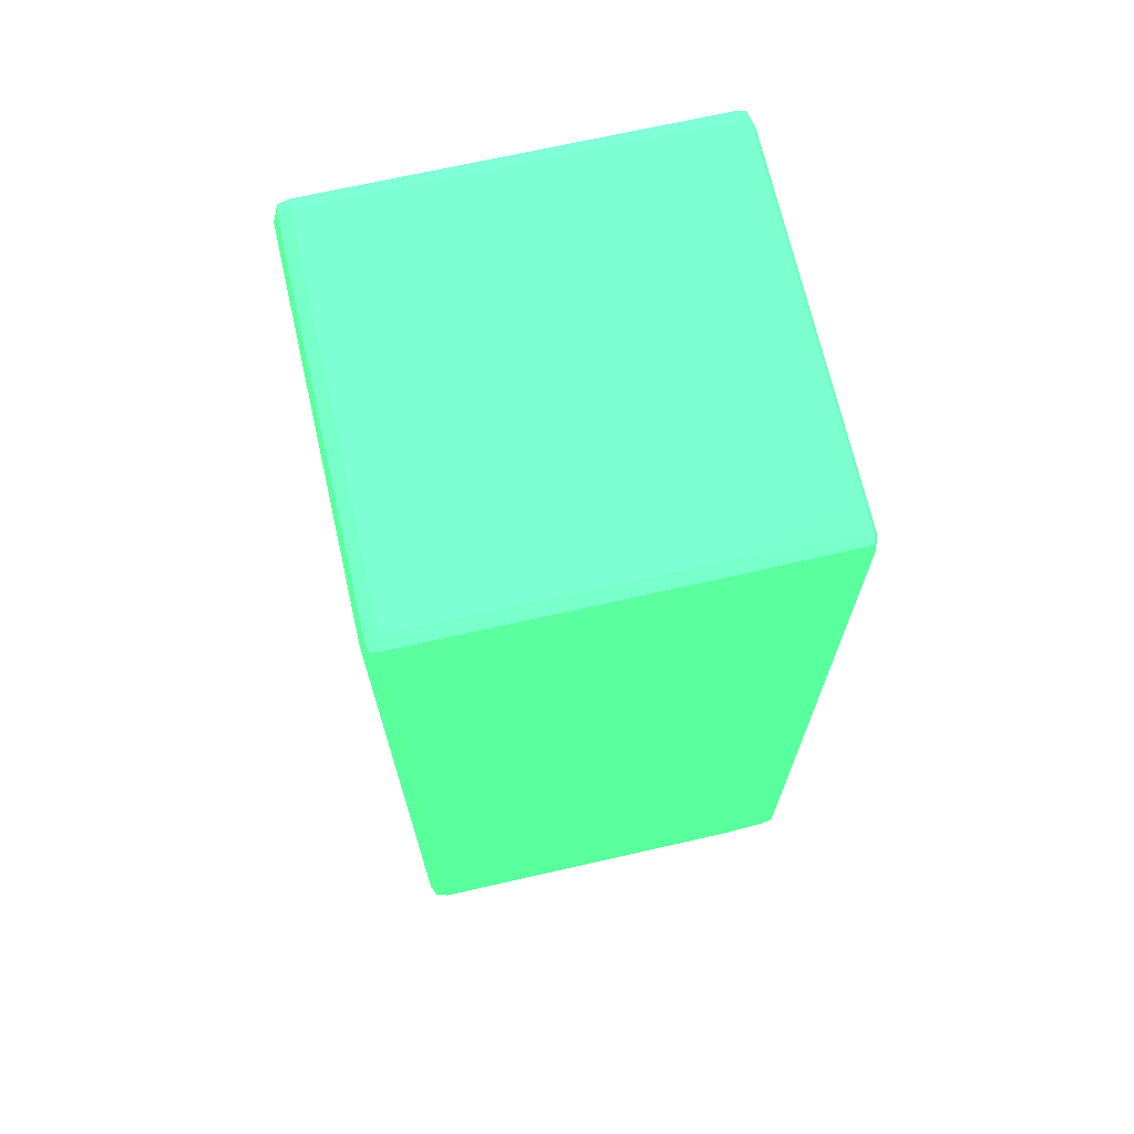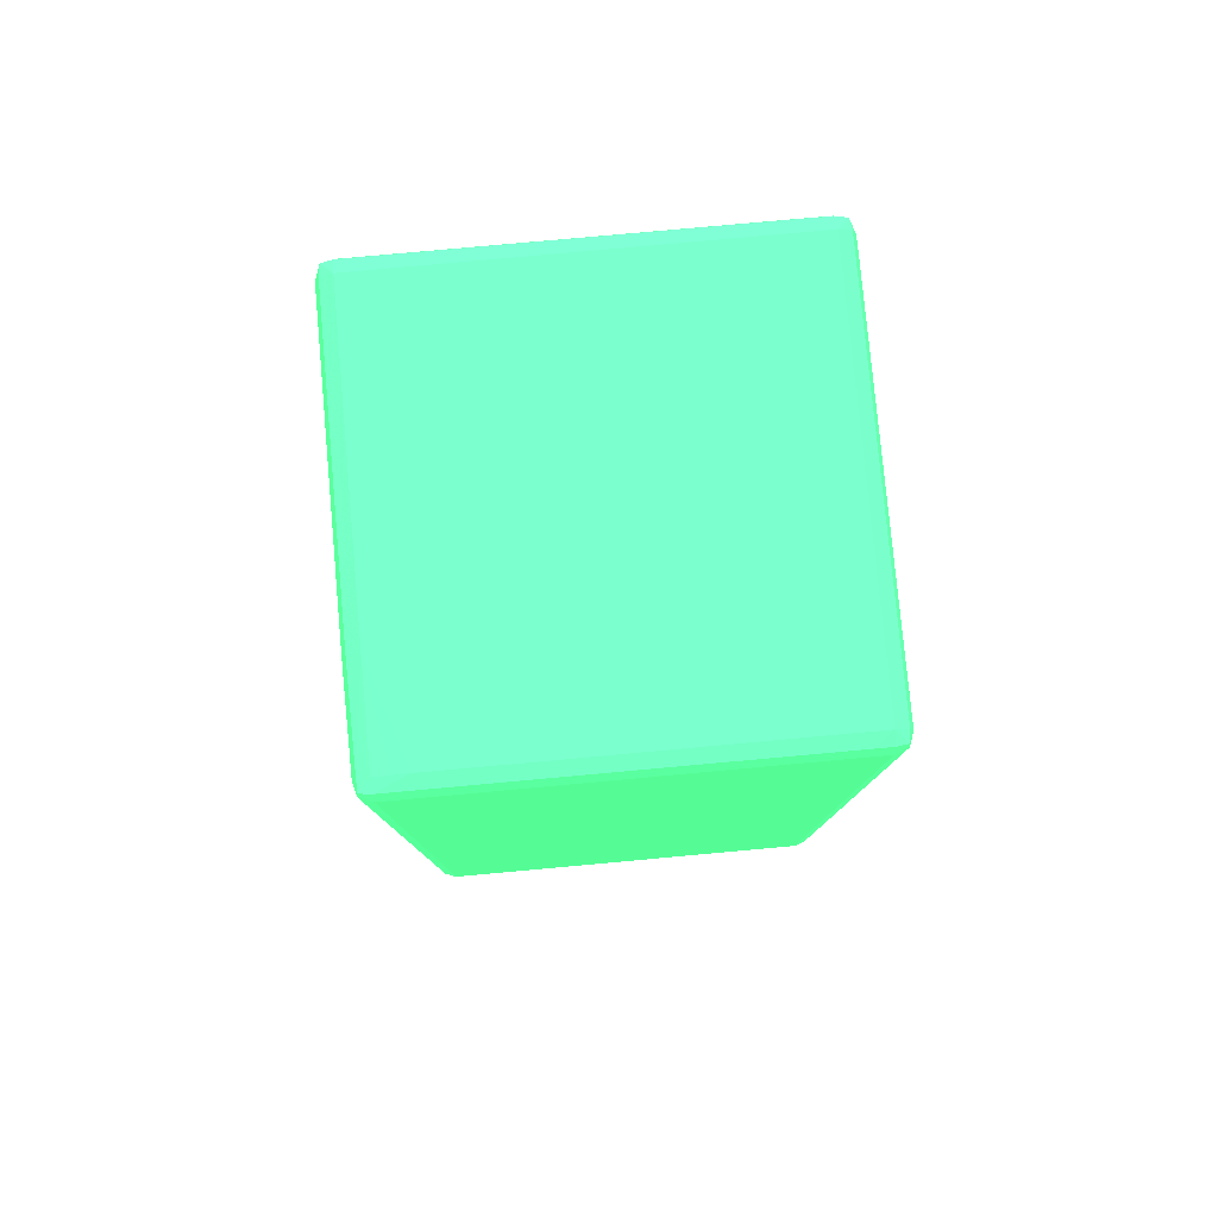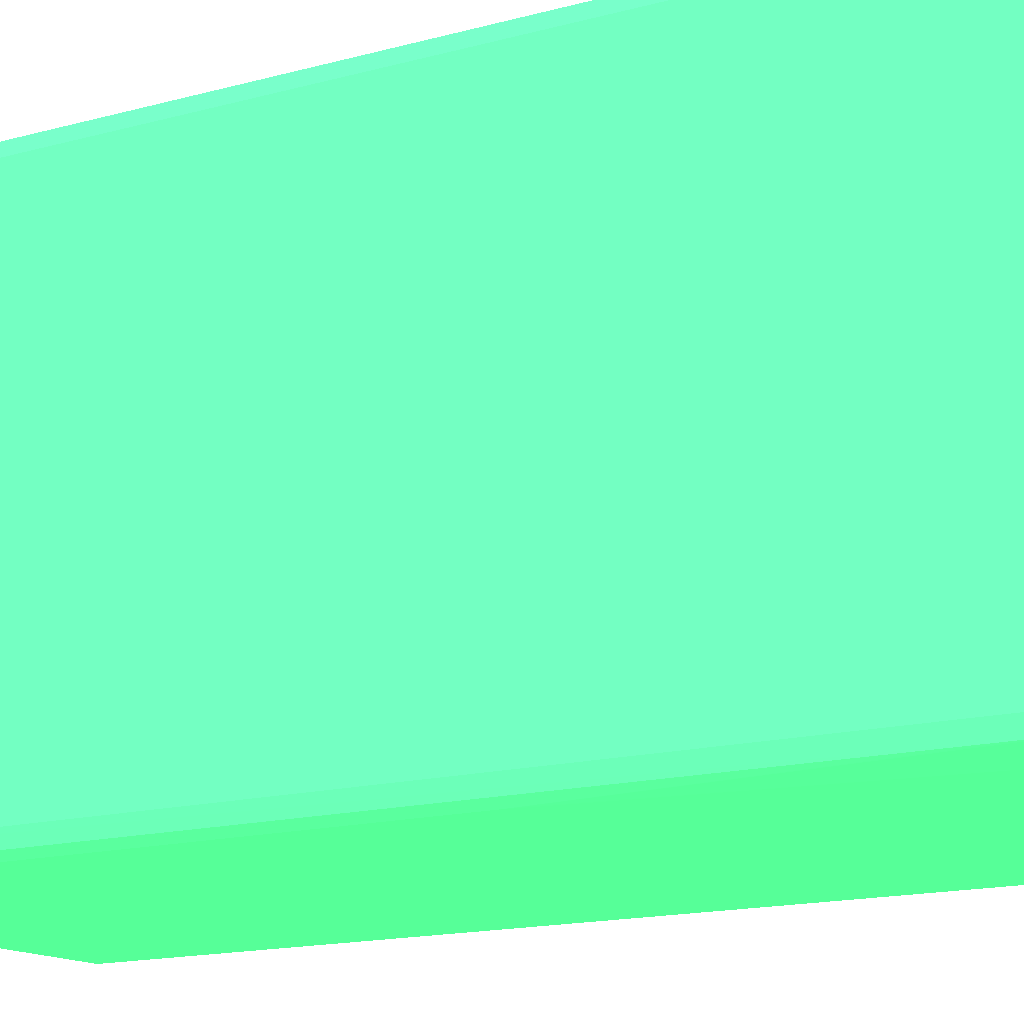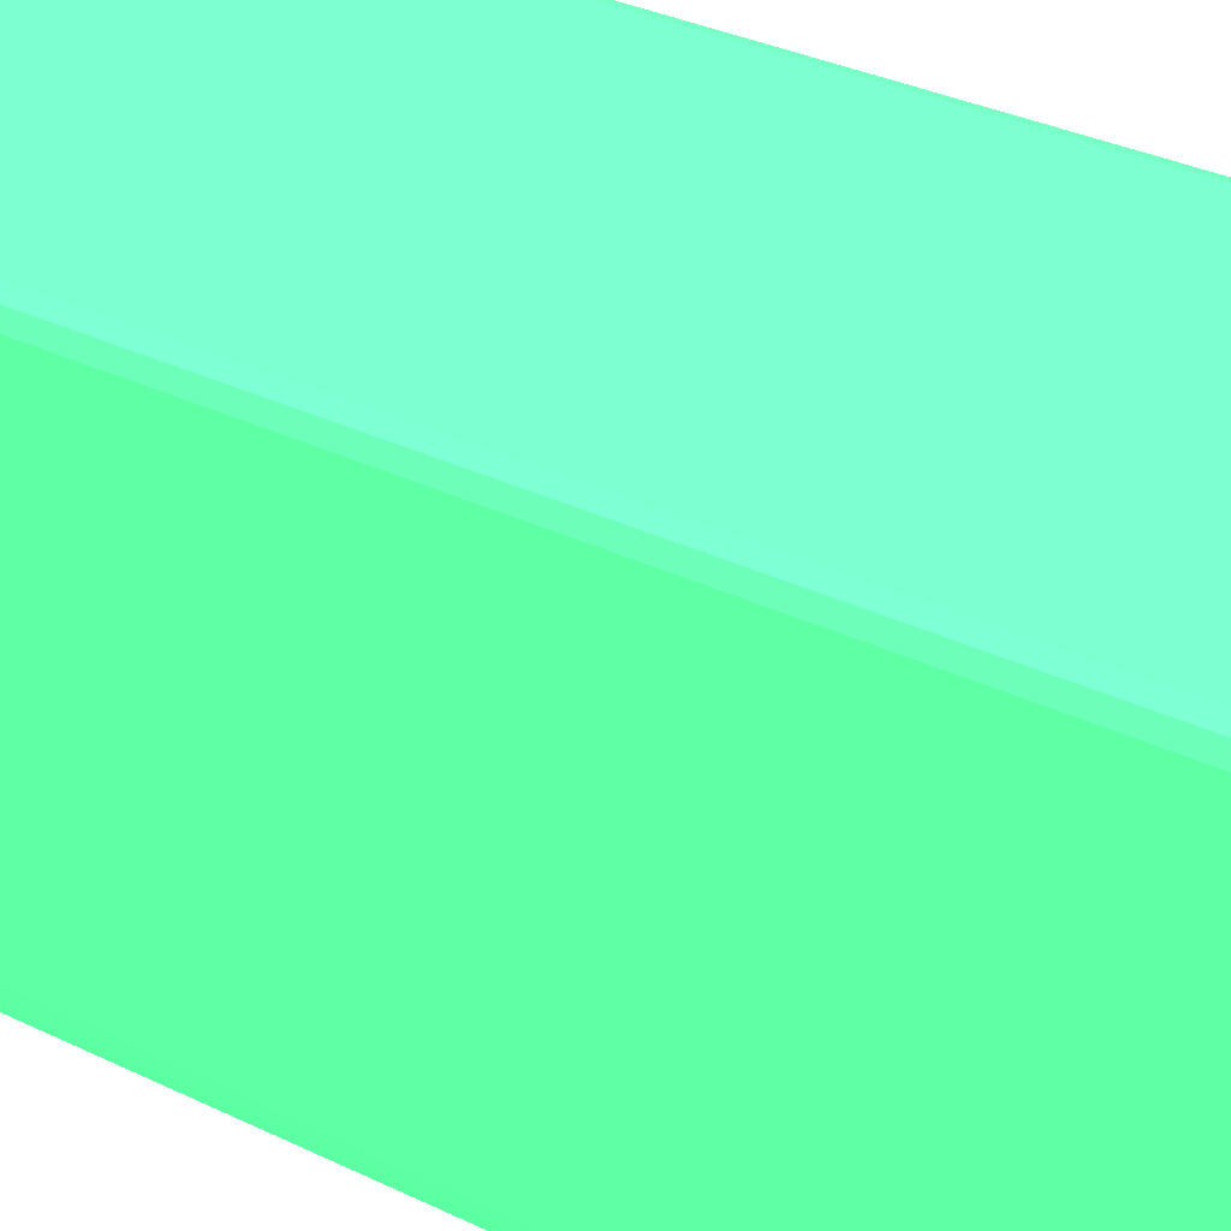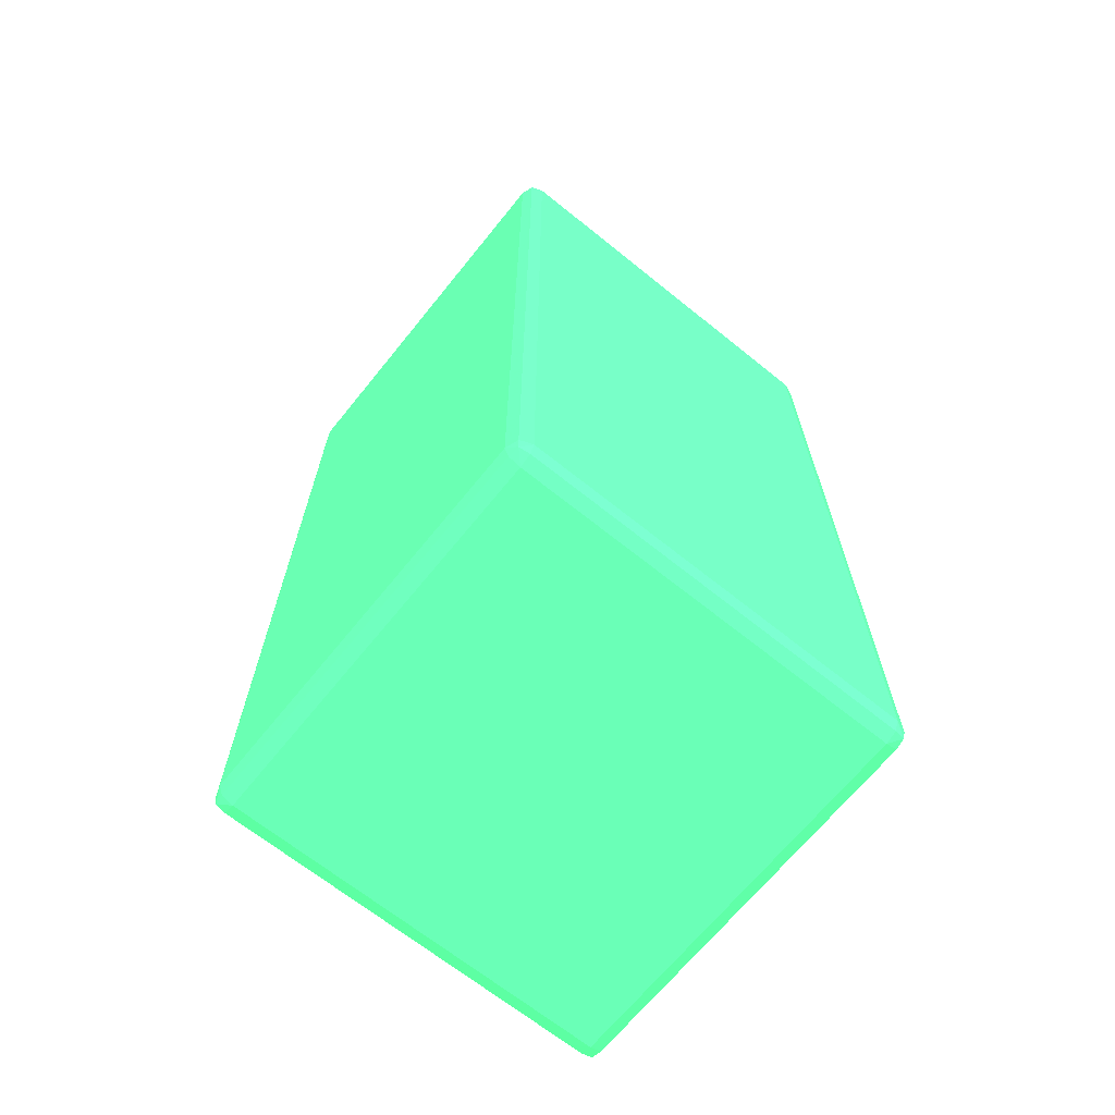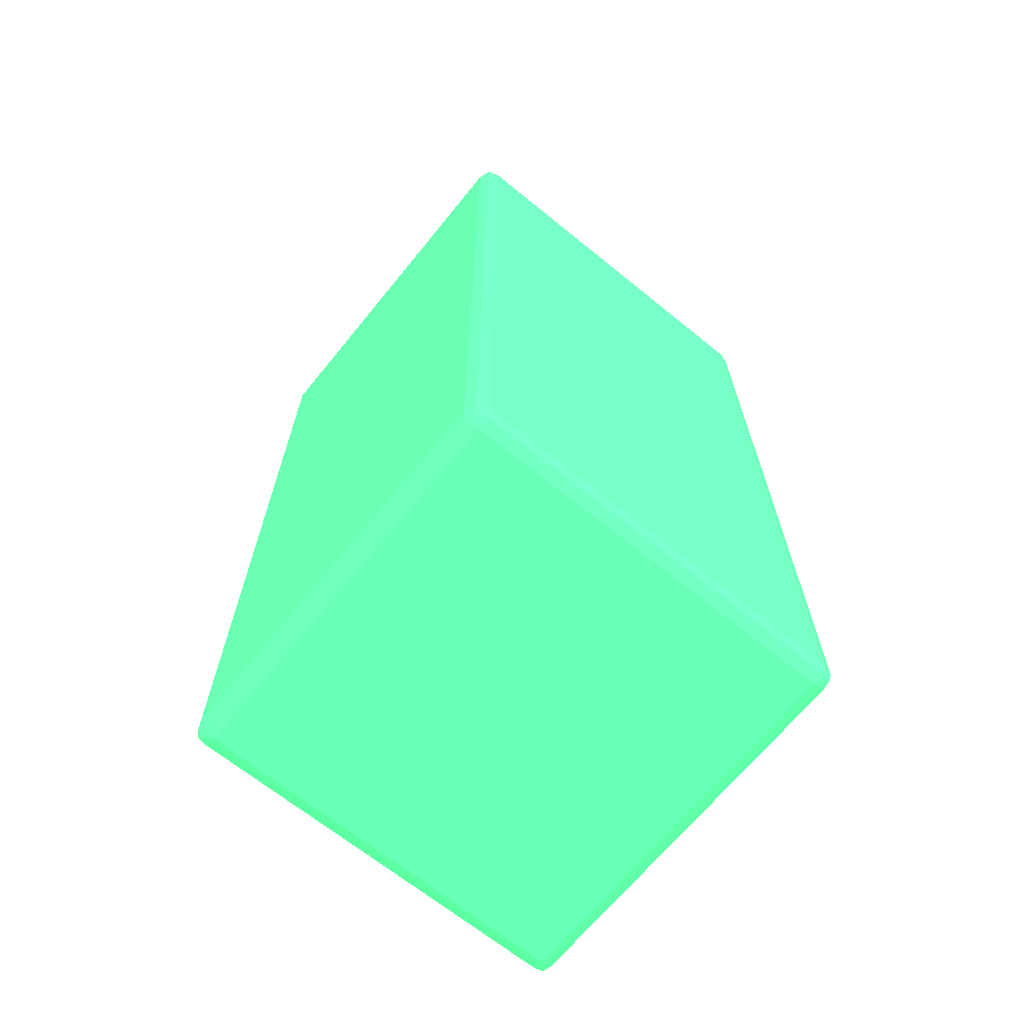
<metadata>
{"format":"obj","ext":"obj","renderer":"f3d","projection":"perspective","resolution":1024,"background":"white","views":[{"elev":69.7,"azim":167.2,"up":"+Y"},{"elev":79.8,"azim":-95.2,"up":"+Y"},{"elev":-13.8,"azim":-56.9,"up":"+Z"},{"elev":32.8,"azim":-56.1,"up":"+Z"},{"elev":-67.5,"azim":51.1,"up":"+Y"},{"elev":-67.5,"azim":-39.1,"up":"+Y"}]}
</metadata>
<code>
v -0.004227 0.05271 0.001844 0.2627 0.7725 0.4549
v -0.004214 0.05271 0.0314 0.2627 0.7725 0.4549
v -0.00385 0.05367 0.03017 0.2627 0.7725 0.4549
v -0.00385 0.05367 0.001844 0.2627 0.7725 0.4549
v -0.00385 0.05367 0.0006128 0.2627 0.7725 0.4549
v -0.00422 0.05271 0.0006128 0.2627 0.7725 0.4549
v -0.004211 -0.01995 0.0006128 0.2627 0.7725 0.4549
v -0.004214 -0.01995 0.0314 0.2627 0.7725 0.4549
v -0.00385 0.05271 0.03235 0.2627 0.7725 0.4549
v -0.003729 0.05355 0.03224 0.2627 0.7725 0.4549
v -0.00385 0.05367 0.0314 0.2627 0.7725 0.4549
v -0.002866 0.054 0.0314 0.2627 0.7725 0.4549
v -0.002866 0.054 0.003076 0.2627 0.7725 0.4549
v -0.003729 0.05355 -0.0002267 0.2627 0.7725 0.4549
v -0.002866 0.05395 0.001844 0.2627 0.7725 0.4549
v -0.002866 0.05384 0.0006128 0.2627 0.7725 0.4549
v -0.00385 0.05271 -0.0003377 0.2627 0.7725 0.4549
v -0.00385 -0.01749 -0.0003377 0.2627 0.7725 0.4549
v -0.003847 -0.01995 -0.0003345 0.2627 0.7725 0.4549
v -0.003729 -0.02079 -0.0002267 0.2627 0.7725 0.4549
v -0.00385 -0.0209 0.0006128 0.2627 0.7725 0.4549
v -0.00385 -0.0209 0.001844 0.2627 0.7725 0.4549
v -0.00385 -0.0209 0.03017 0.2627 0.7725 0.4549
v -0.00385 -0.0209 0.0314 0.2627 0.7725 0.4549
v -0.003729 -0.02079 0.03224 0.2627 0.7725 0.4549
v -0.00385 -0.01995 0.03235 0.2627 0.7725 0.4549
v -0.002866 0.05271 0.03269 0.2627 0.7725 0.4549
v -0.002866 0.05367 0.03235 0.2627 0.7725 0.4549
v 0.02669 0.054 0.0314 0.2627 0.7725 0.4549
v 0.004521 0.054 0.0006128 0.2627 0.7725 0.4549
v -0.002866 0.05356 -0.0002561 0.2627 0.7725 0.4549
v -0.002866 0.05271 -0.0005925 0.2627 0.7725 0.4549
v -0.002866 0.05148 -0.0006741 0.2627 0.7725 0.4549
v -0.002866 0.007147 -0.0006741 0.2627 0.7725 0.4549
v 0.0008256 -0.01995 -0.0006741 0.2627 0.7725 0.4549
v -0.002866 -0.0209 -0.0003377 0.2627 0.7725 0.4549
v -0.002866 0.005916 -0.0006643 0.2627 0.7725 0.4549
v -0.002866 -0.02124 0.0006128 0.2627 0.7725 0.4549
v -0.002866 -0.02124 0.0314 0.2627 0.7725 0.4549
v -0.002866 -0.01995 0.03269 0.2627 0.7725 0.4549
v -0.002866 -0.0209 0.03235 0.2627 0.7725 0.4549
v 0.02669 0.05271 0.03269 0.2627 0.7725 0.4549
v 0.02669 0.05367 0.03235 0.2627 0.7725 0.4549
v 0.02792 0.054 0.03017 0.2627 0.7725 0.4549
v 0.02792 0.054 0.0314 0.2627 0.7725 0.4549
v 0.004521 0.05367 -0.0003377 0.2627 0.7725 0.4549
v 0.02792 0.054 0.0006128 0.2627 0.7725 0.4549
v 0.004521 0.05271 -0.0006741 0.2627 0.7725 0.4549
v 0.02792 -0.01995 -0.0006741 0.2627 0.7725 0.4549
v 0.02792 -0.0209 -0.0003377 0.2627 0.7725 0.4549
v 0.02792 -0.02124 0.0006128 0.2627 0.7725 0.4549
v 0.02792 -0.02124 0.0314 0.2627 0.7725 0.4549
v 0.02792 -0.01995 0.03269 0.2627 0.7725 0.4549
v 0.02792 -0.0209 0.03235 0.2627 0.7725 0.4549
v 0.02792 0.05271 0.03268 0.2627 0.7725 0.4549
v 0.02792 0.05148 0.03269 0.2627 0.7725 0.4549
v 0.02792 0.05366 0.03235 0.2627 0.7725 0.4549
v 0.0289 0.05367 0.03017 0.2627 0.7725 0.4549
v 0.02877 0.05354 0.03223 0.2627 0.7725 0.4549
v 0.02889 0.05366 0.0314 0.2627 0.7725 0.4549
v 0.02792 0.05367 -0.0003377 0.2627 0.7725 0.4549
v 0.0289 0.05367 0.001844 0.2627 0.7725 0.4549
v 0.0289 0.05367 0.0006128 0.2627 0.7725 0.4549
v 0.02878 0.05355 -0.0002267 0.2627 0.7725 0.4549
v 0.02792 0.05271 -0.0006741 0.2627 0.7725 0.4549
v 0.0289 -0.01995 -0.0003377 0.2627 0.7725 0.4549
v 0.02878 -0.02079 -0.0002267 0.2627 0.7725 0.4549
v 0.0289 -0.0209 0.0006128 0.2627 0.7725 0.4549
v 0.0289 -0.0209 0.001844 0.2627 0.7725 0.4549
v 0.0289 -0.0209 0.03017 0.2627 0.7725 0.4549
v 0.0289 -0.0209 0.0314 0.2627 0.7725 0.4549
v 0.02878 -0.02079 0.03224 0.2627 0.7725 0.4549
v 0.0289 -0.01995 0.03235 0.2627 0.7725 0.4549
v 0.02889 0.05271 0.03235 0.2627 0.7725 0.4549
v 0.0289 0.05148 0.03235 0.2627 0.7725 0.4549
v 0.02926 0.05271 0.0314 0.2627 0.7725 0.4549
v 0.02927 0.05271 0.03017 0.2627 0.7725 0.4549
v 0.02927 0.05271 0.0006128 0.2627 0.7725 0.4549
v 0.0289 0.05271 -0.0003377 0.2627 0.7725 0.4549
v 0.02927 -0.01995 0.0006128 0.2627 0.7725 0.4549
v 0.02927 -0.01995 0.0314 0.2627 0.7725 0.4549
v 0.02926 0.05148 0.0314 0.2627 0.7725 0.4549
f 1 2 3
f 1 3 4
f 1 4 5
f 1 5 6
f 1 6 7
f 1 7 8
f 1 8 2
f 2 9 10
f 2 10 11
f 2 11 3
f 2 8 26
f 2 26 9
f 3 12 13
f 3 13 4
f 3 11 12
f 4 13 5
f 5 14 6
f 5 13 15
f 5 15 16
f 5 16 14
f 6 14 17
f 6 17 18
f 6 18 7
f 7 18 19
f 7 19 20
f 7 20 21
f 7 21 22
f 7 22 8
f 8 22 23
f 8 23 24
f 8 24 25
f 8 25 26
f 9 27 10
f 9 26 40
f 9 40 27
f 10 28 12
f 10 12 11
f 10 27 28
f 12 28 43
f 12 43 29
f 12 29 44
f 12 44 47
f 12 47 30
f 12 30 13
f 13 30 15
f 14 31 32
f 14 32 17
f 14 16 30
f 14 30 31
f 15 30 16
f 17 32 33
f 17 33 34
f 17 34 18
f 18 34 19
f 19 35 36
f 19 36 20
f 19 34 37
f 19 37 35
f 20 36 38
f 20 38 21
f 21 38 22
f 22 38 39
f 22 39 23
f 23 39 24
f 24 39 25
f 25 40 26
f 25 39 41
f 25 41 40
f 27 42 43
f 27 43 28
f 27 40 53
f 27 53 56
f 27 56 42
f 29 43 45
f 29 45 44
f 30 46 31
f 30 47 61
f 30 61 46
f 31 46 32
f 32 46 48
f 32 48 33
f 33 48 65
f 33 65 49
f 33 49 35
f 33 35 34
f 34 35 37
f 35 49 50
f 35 50 36
f 36 50 51
f 36 51 38
f 38 51 52
f 38 52 39
f 39 52 54
f 39 54 41
f 40 41 54
f 40 54 53
f 42 55 43
f 42 56 55
f 43 55 57
f 43 57 45
f 44 45 58
f 44 58 62
f 44 62 47
f 45 57 59
f 45 59 60
f 45 60 58
f 46 61 65
f 46 65 48
f 47 62 63
f 47 63 64
f 47 64 61
f 49 66 67
f 49 67 50
f 49 65 79
f 49 79 66
f 50 67 51
f 51 67 68
f 51 68 69
f 51 69 70
f 51 70 52
f 52 70 71
f 52 71 72
f 52 72 54
f 53 54 72
f 53 72 73
f 53 73 75
f 53 75 56
f 55 74 59
f 55 59 57
f 55 56 75
f 55 75 74
f 58 60 76
f 58 76 77
f 58 77 78
f 58 78 62
f 59 74 76
f 59 76 60
f 61 64 65
f 62 78 63
f 63 78 64
f 64 78 79
f 64 79 65
f 66 80 67
f 66 79 78
f 66 78 80
f 67 80 68
f 68 80 69
f 69 80 81
f 69 81 70
f 70 81 71
f 71 81 72
f 72 81 73
f 73 81 75
f 74 75 76
f 75 82 76
f 75 81 82
f 76 82 77
f 77 82 81
f 77 81 78
f 78 81 80

</code>
